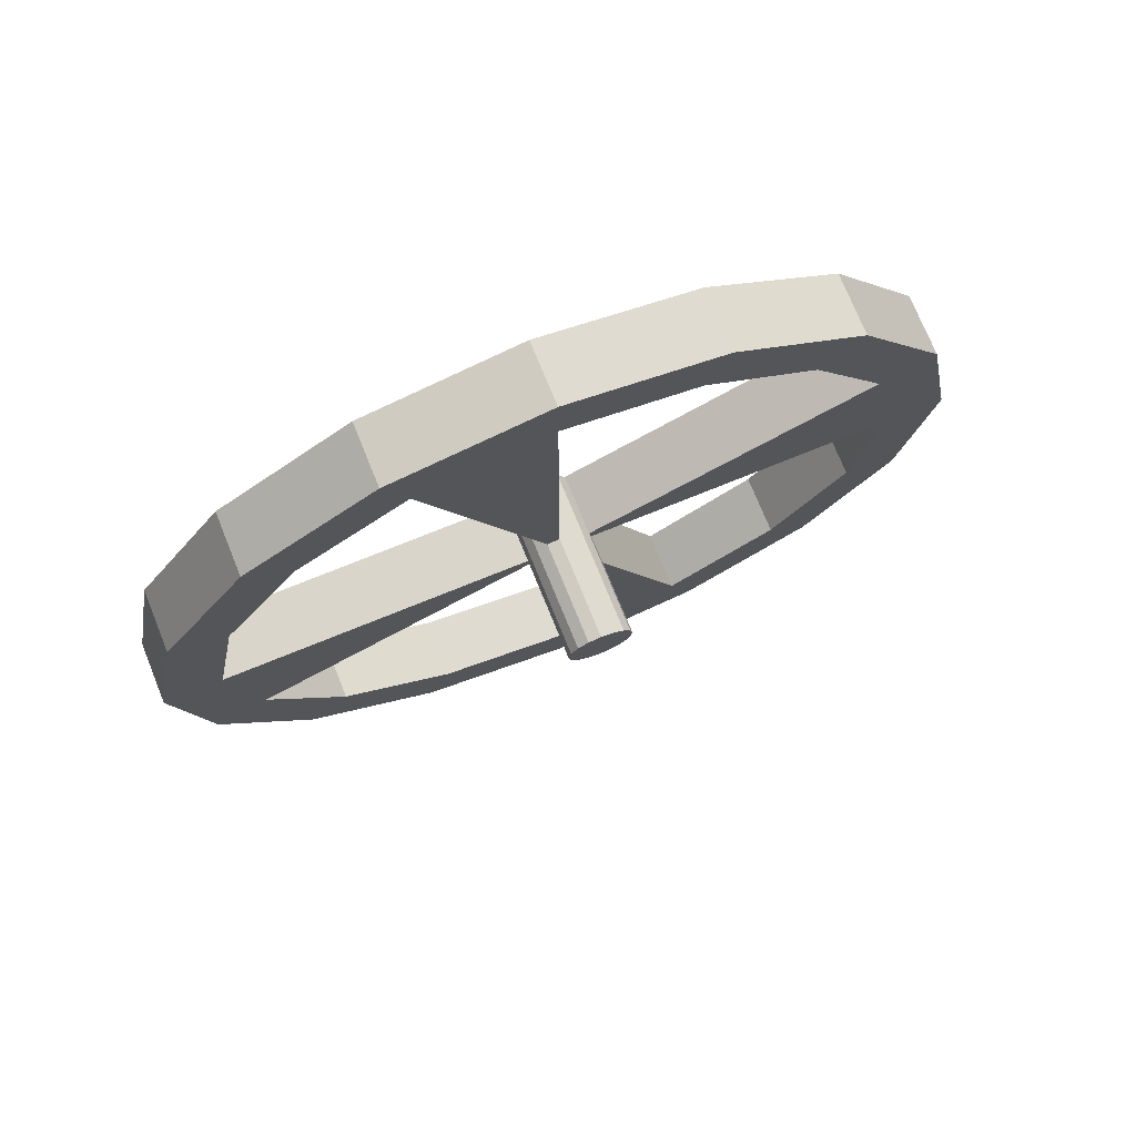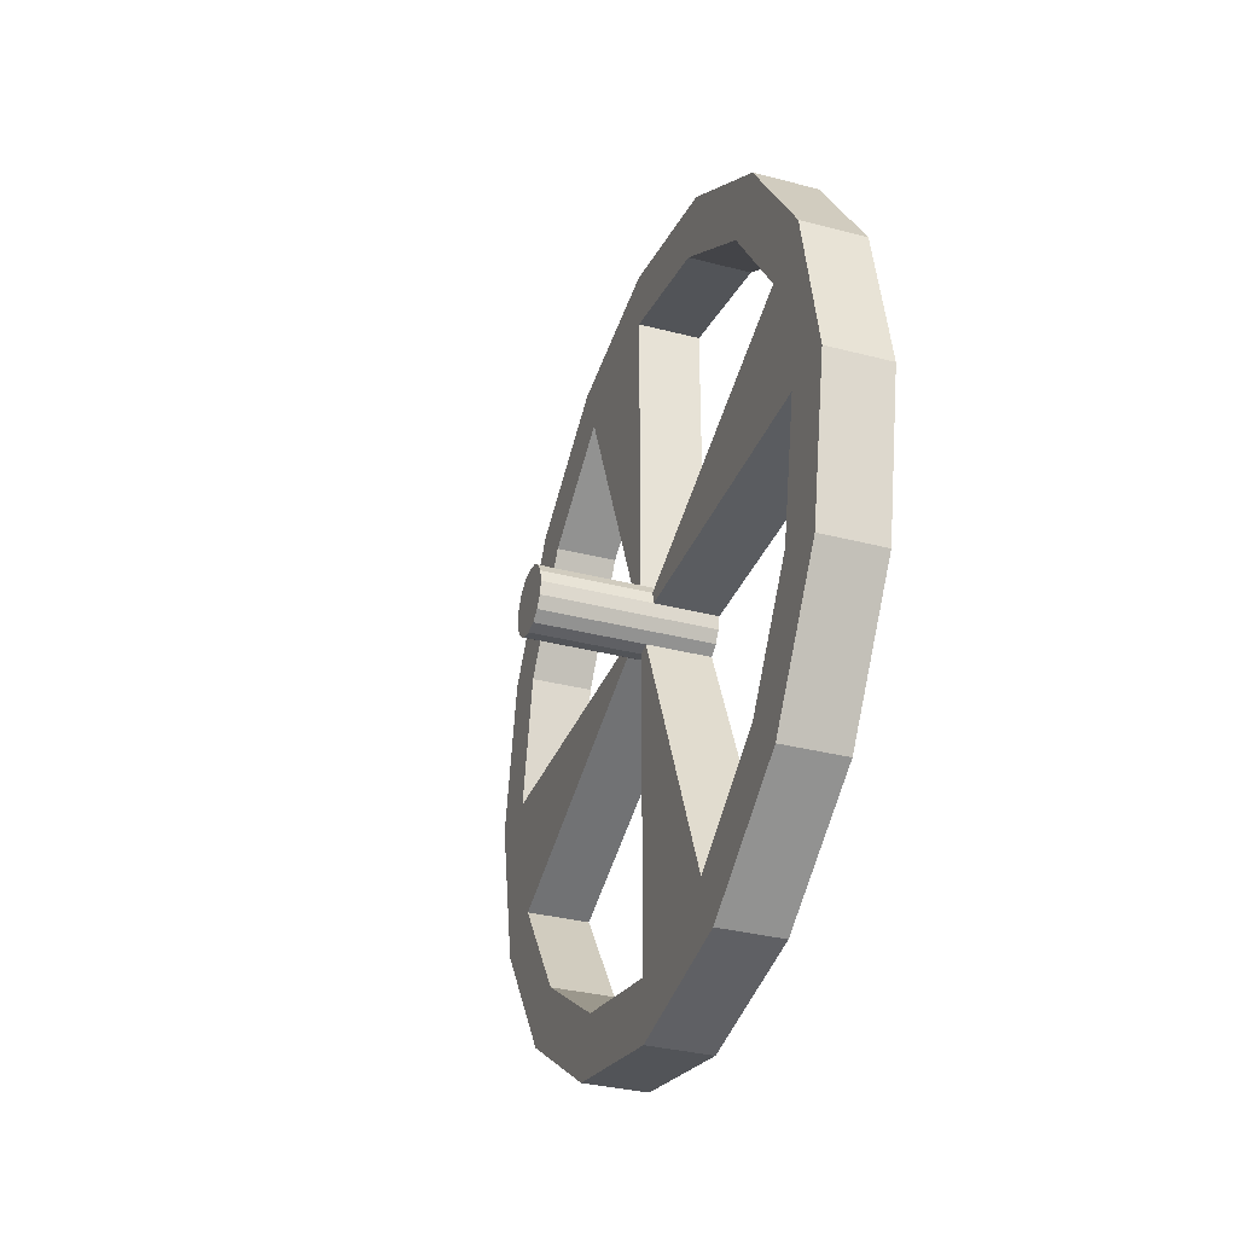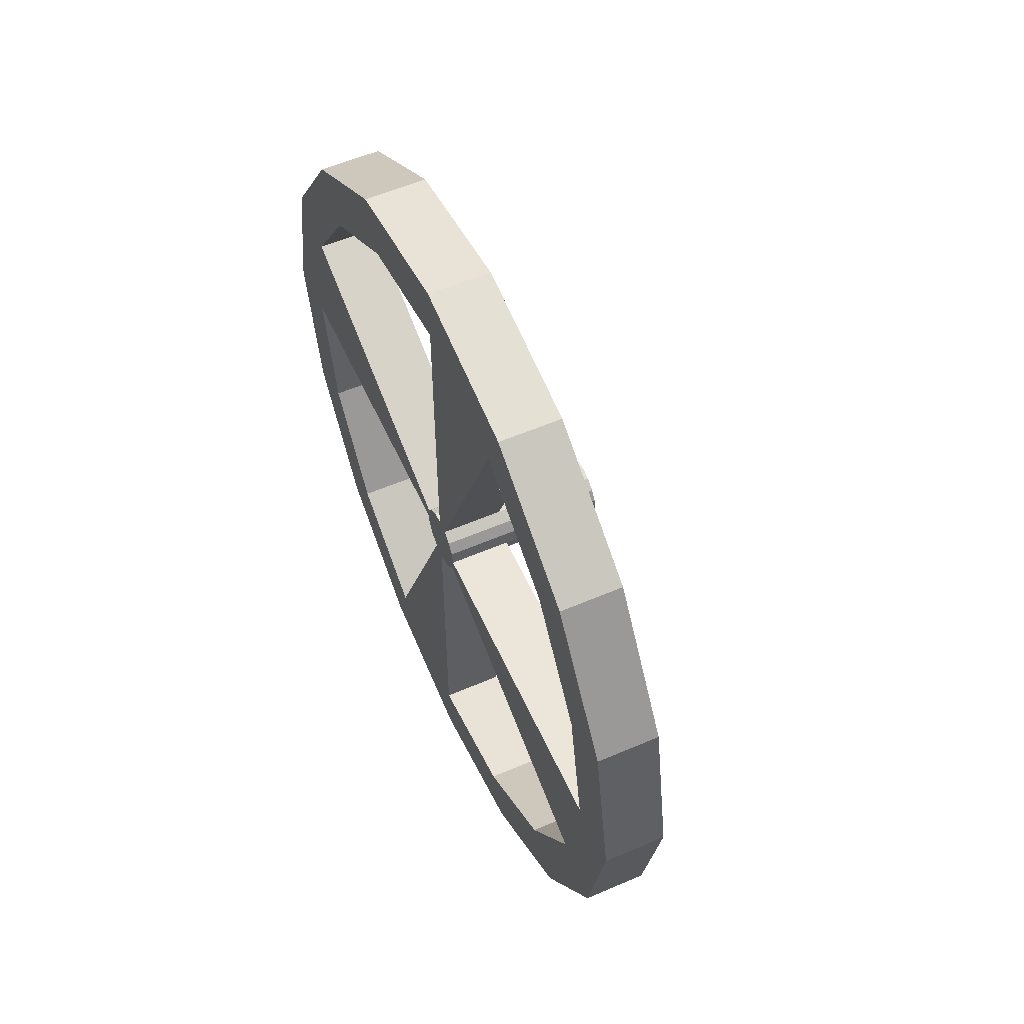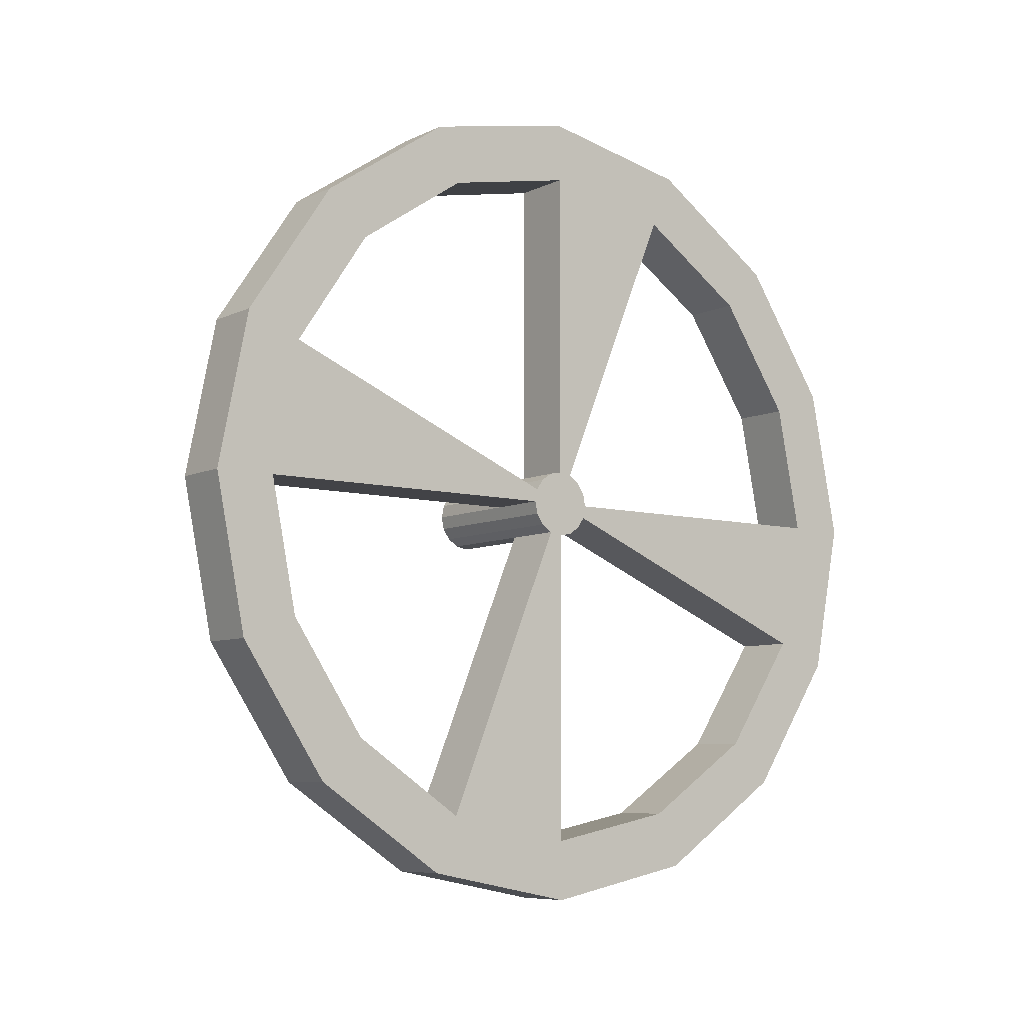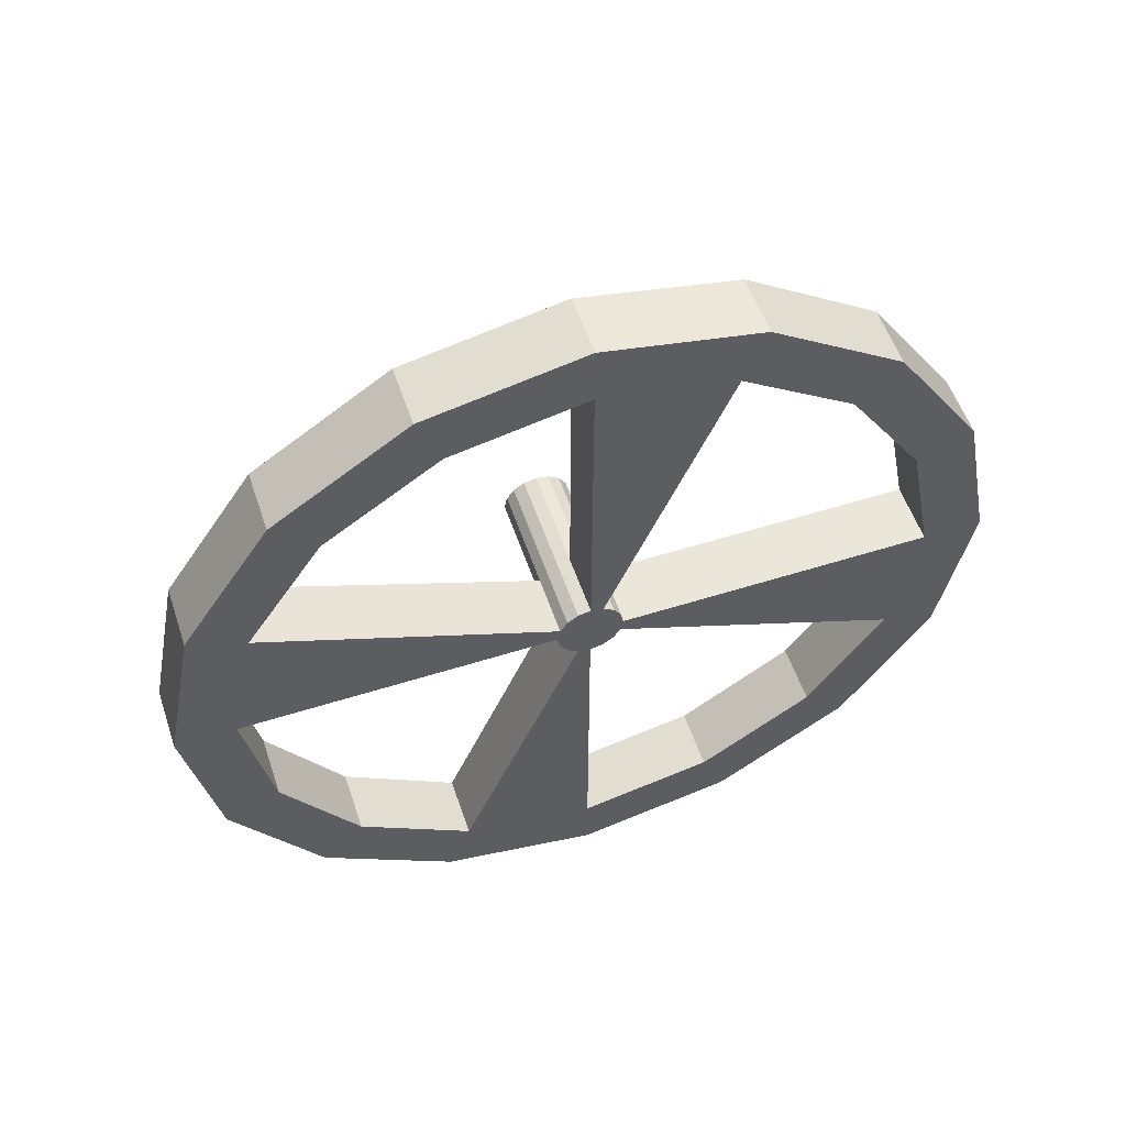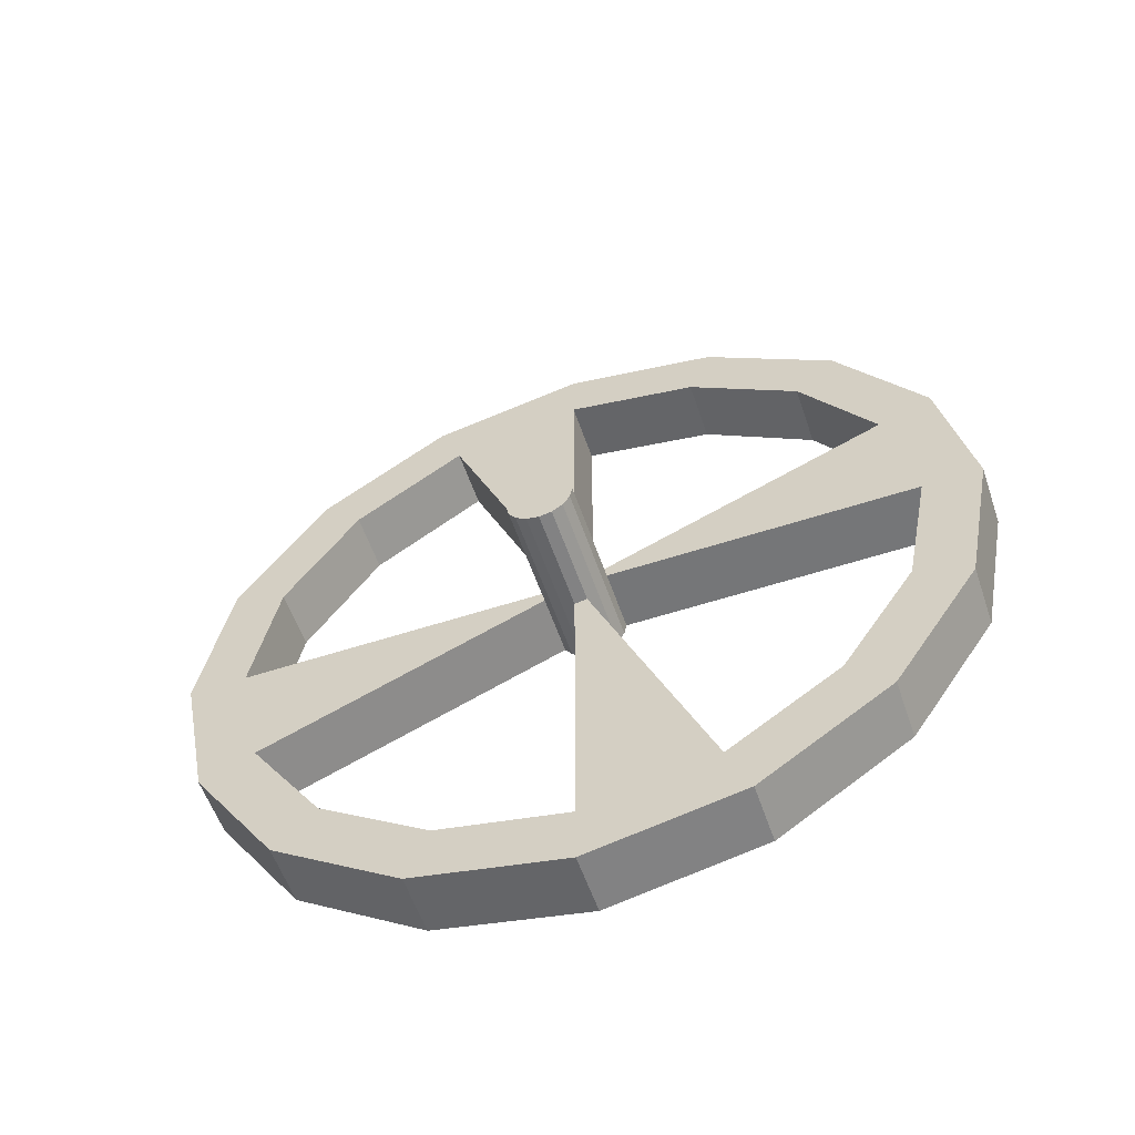
<metadata>
{"format":"obj","ext":"obj","renderer":"f3d","projection":"perspective","resolution":1024,"background":"white","views":[{"elev":74.3,"azim":67.9,"up":"+Z"},{"elev":-33.8,"azim":160.5,"up":"+Y"},{"elev":56.4,"azim":-24.2,"up":"+Z"},{"elev":-7.4,"azim":-127.4,"up":"+Z"},{"elev":54.7,"azim":-108.5,"up":"+Z"},{"elev":-56.8,"azim":108.8,"up":"+Y"}]}
</metadata>
<code>
o Cylinder
v -0.07304 0 -0.5902
v 0.01692 0 -0.5902
v -0.07304 -0.2258 -0.5453
v 0.01692 -0.2258 -0.5453
v -0.07304 -0.4173 -0.4173
v 0.01692 -0.4173 -0.4173
v -0.07304 -0.5453 -0.2259
v 0.01692 -0.5453 -0.2259
v -0.07304 -0.5902 0
v 0.01692 -0.5902 0
v -0.07304 -0.5453 0.2259
v 0.01692 -0.5453 0.2259
v -0.07304 -0.4173 0.4173
v 0.01692 -0.4173 0.4173
v -0.07304 -0.2258 0.5453
v 0.01692 -0.2258 0.5453
v -0.07304 0 0.5902
v 0.01692 0 0.5902
v -0.07304 0.2259 0.5453
v 0.01692 0.2259 0.5453
v -0.07304 0.4173 0.4173
v 0.01692 0.4173 0.4173
v -0.07304 0.5453 0.2259
v 0.01692 0.5453 0.2259
v -0.07304 0.5902 0
v 0.01692 0.5902 0
v -0.07304 0.5453 -0.2259
v 0.01692 0.5453 -0.2259
v -0.07304 0.4173 -0.4173
v 0.01692 0.4173 -0.4173
v -0.07304 0.2259 -0.5453
v 0.01692 0.2259 -0.5453
v -0.07304 -0.1928 -0.4654
v -0.07304 0 -0.5038
v -0.07304 -0.3562 -0.3562
v -0.07304 -0.4654 -0.1928
v -0.07304 -0.5038 0
v -0.07304 -0.4654 0.1928
v -0.07304 -0.3562 0.3562
v -0.07304 -0.1928 0.4654
v -0.07304 0 0.5038
v -0.07304 0.1928 0.4654
v -0.07304 0.3562 0.3562
v -0.07304 0.4654 0.1928
v -0.07304 0.5038 0
v -0.07304 0.4654 -0.1928
v -0.07304 0.3562 -0.3562
v -0.07304 0.1928 -0.4654
v 0.01692 0 -0.5038
v 0.01692 -0.1928 -0.4654
v 0.01692 -0.3562 -0.3562
v 0.01692 -0.4654 -0.1928
v 0.01692 -0.5038 0
v 0.01692 -0.4654 0.1928
v 0.01692 -0.3562 0.3562
v 0.01692 -0.1928 0.4654
v 0.01692 0 0.5038
v 0.01692 0.1928 0.4654
v 0.01692 0.3562 0.3562
v 0.01692 0.4654 0.1928
v 0.01692 0.5038 0
v 0.01692 0.4654 -0.1928
v 0.01692 0.3562 -0.3562
v 0.01692 0.1928 -0.4654
v -0.07304 0.04441 -0.0184
v 0.01692 0.04441 -0.0184
v -0.07304 0.0184 -0.04441
v -0.07304 0 -0.04807
v -0.07304 0.03399 -0.03399
v -0.07304 0.04807 0
v -0.07304 0.04441 0.0184
v -0.07304 0.03399 0.03399
v -0.07304 0.0184 0.04441
v -0.07304 0 0.04807
v -0.07304 -0.0184 0.04441
v -0.07304 -0.03399 0.03399
v -0.07304 -0.04441 0.0184
v -0.07304 -0.04807 0
v -0.07304 -0.04441 -0.0184
v -0.07304 -0.03399 -0.03399
v -0.07304 -0.0184 -0.04441
v 0.01692 0.03399 -0.03399
v 0.01692 0.0184 -0.04441
v 0.01692 0 -0.04807
v 0.01692 -0.0184 -0.04441
v 0.01692 -0.03399 -0.03399
v 0.01692 -0.04441 -0.0184
v 0.01692 -0.04807 0
v 0.01692 -0.04441 0.0184
v 0.01692 -0.03399 0.03399
v 0.01692 -0.0184 0.04441
v 0.01692 0 0.04807
v 0.01692 0.0184 0.04441
v 0.01692 0.03399 0.03399
v 0.01692 0.04807 0
v 0.01692 0.04441 0.0184
v 0.1683 0 -0.04807
v 0.1683 0.0184 -0.04441
v 0.1683 0.03399 -0.03399
v 0.1683 0.04441 -0.0184
v 0.1683 0.04807 0
v 0.1683 0.04441 0.0184
v 0.1683 0.03399 0.03399
v 0.1683 0.0184 0.04441
v 0.1683 0 0.04807
v 0.1683 -0.0184 0.04441
v 0.1683 -0.03399 0.03399
v 0.1683 -0.04441 0.0184
v 0.1683 -0.04807 0
v 0.1683 -0.04441 -0.0184
v 0.1683 -0.03399 -0.03399
v 0.1683 -0.0184 -0.04441
f 34 1 3 33
f 50 4 2 49
f 1 2 4 3
f 33 3 5 35
f 51 6 4 50
f 3 4 6 5
f 35 5 7 36
f 52 8 6 51
f 5 6 8 7
f 36 7 9 37
f 53 10 8 52
f 7 8 10 9
f 37 9 11 38
f 54 12 10 53
f 9 10 12 11
f 38 11 13 39
f 55 14 12 54
f 11 12 14 13
f 39 13 15 40
f 56 16 14 55
f 13 14 16 15
f 40 15 17 41
f 57 18 16 56
f 15 16 18 17
f 41 17 19 42
f 58 20 18 57
f 17 18 20 19
f 42 19 21 43
f 59 22 20 58
f 19 20 22 21
f 43 21 23 44
f 60 24 22 59
f 21 22 24 23
f 44 23 25 45
f 61 26 24 60
f 23 24 26 25
f 45 25 27 46
f 62 28 26 61
f 25 26 28 27
f 46 27 29 47
f 63 30 28 62
f 27 28 30 29
f 47 29 31 48
f 64 32 30 63
f 29 30 32 31
f 48 31 1 34
f 49 2 32 64
f 31 32 2 1
f 88 78 37 53
f 66 95 101 100
f 79 87 52 36
f 37 38 54 53
f 90 89 108 107
f 38 39 55 54
f 49 64 83 84
f 82 66 100 99
f 39 40 56 55
f 44 45 70 71
f 53 52 87 88
f 91 90 107 106
f 56 40 75 91
f 62 61 45 46
f 57 92 74 41
f 62 46 47 63
f 66 65 70 95
f 66 82 69 65
f 69 82 83 67
f 74 73 76 75
f 68 84 85 81
f 81 85 86 80
f 80 86 87 79
f 73 72 77 76
f 78 88 89 77
f 77 89 90 76
f 76 90 91 75
f 72 71 78 77
f 74 92 93 73
f 73 93 94 72
f 72 94 96 71
f 71 70 79 78
f 40 41 74 75
f 41 42 58 57
f 47 48 64 63
f 61 60 96 95
f 49 84 68 34
f 42 43 59 58
f 83 64 48 67
f 43 44 60 59
f 36 37 78 79
f 96 60 44 71
f 34 33 50 49
f 57 56 91 92
f 48 34 68 67
f 33 35 51 50
f 45 61 95 70
f 35 36 52 51
f 83 82 99 98
f 92 91 106 105
f 85 84 97 112
f 70 65 80 79
f 65 69 81 80
f 68 81 69 67
f 97 98 99 112
f 99 100 111 112
f 100 101 110 111
f 101 102 109 110
f 102 103 108 109
f 103 104 107 108
f 105 106 107 104
f 89 88 109 108
f 95 96 102 101
f 88 87 110 109
f 96 94 103 102
f 87 86 111 110
f 94 93 104 103
f 86 85 112 111
f 93 92 105 104
f 84 83 98 97

</code>
